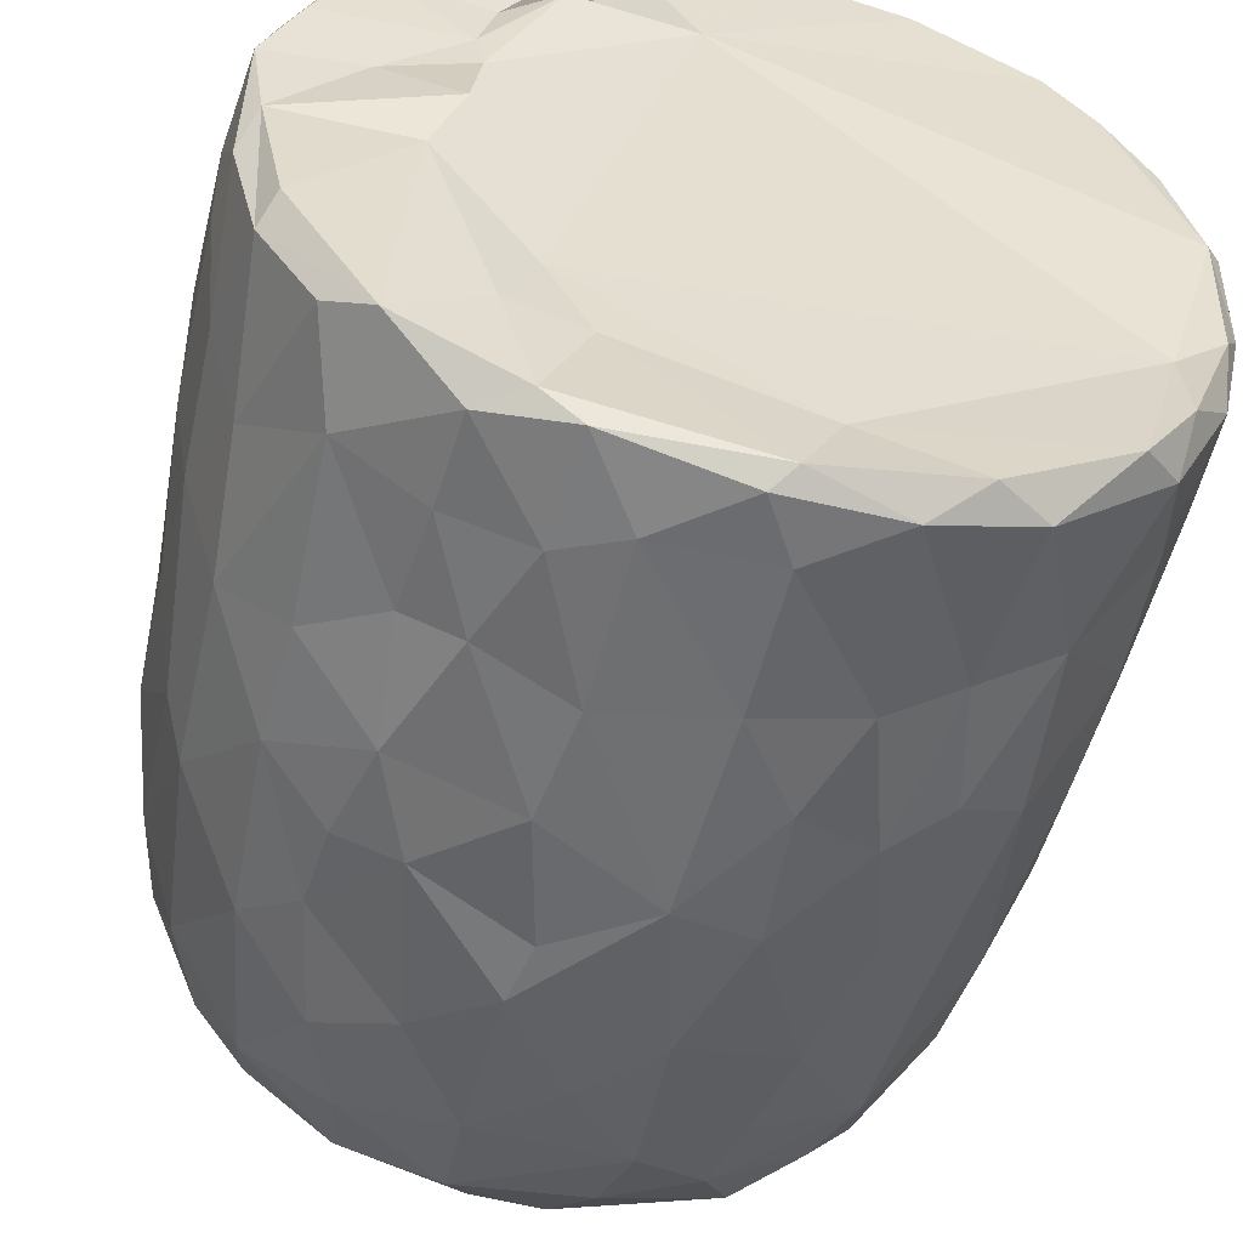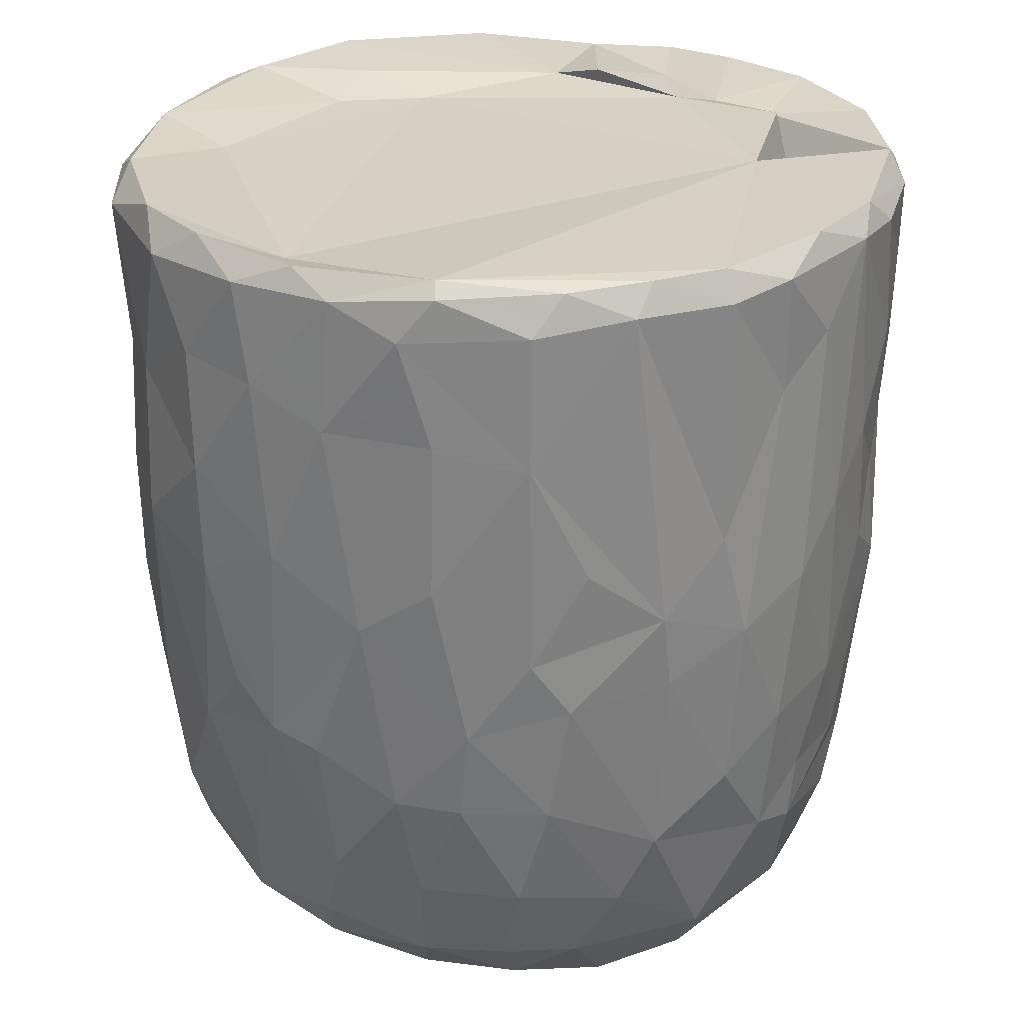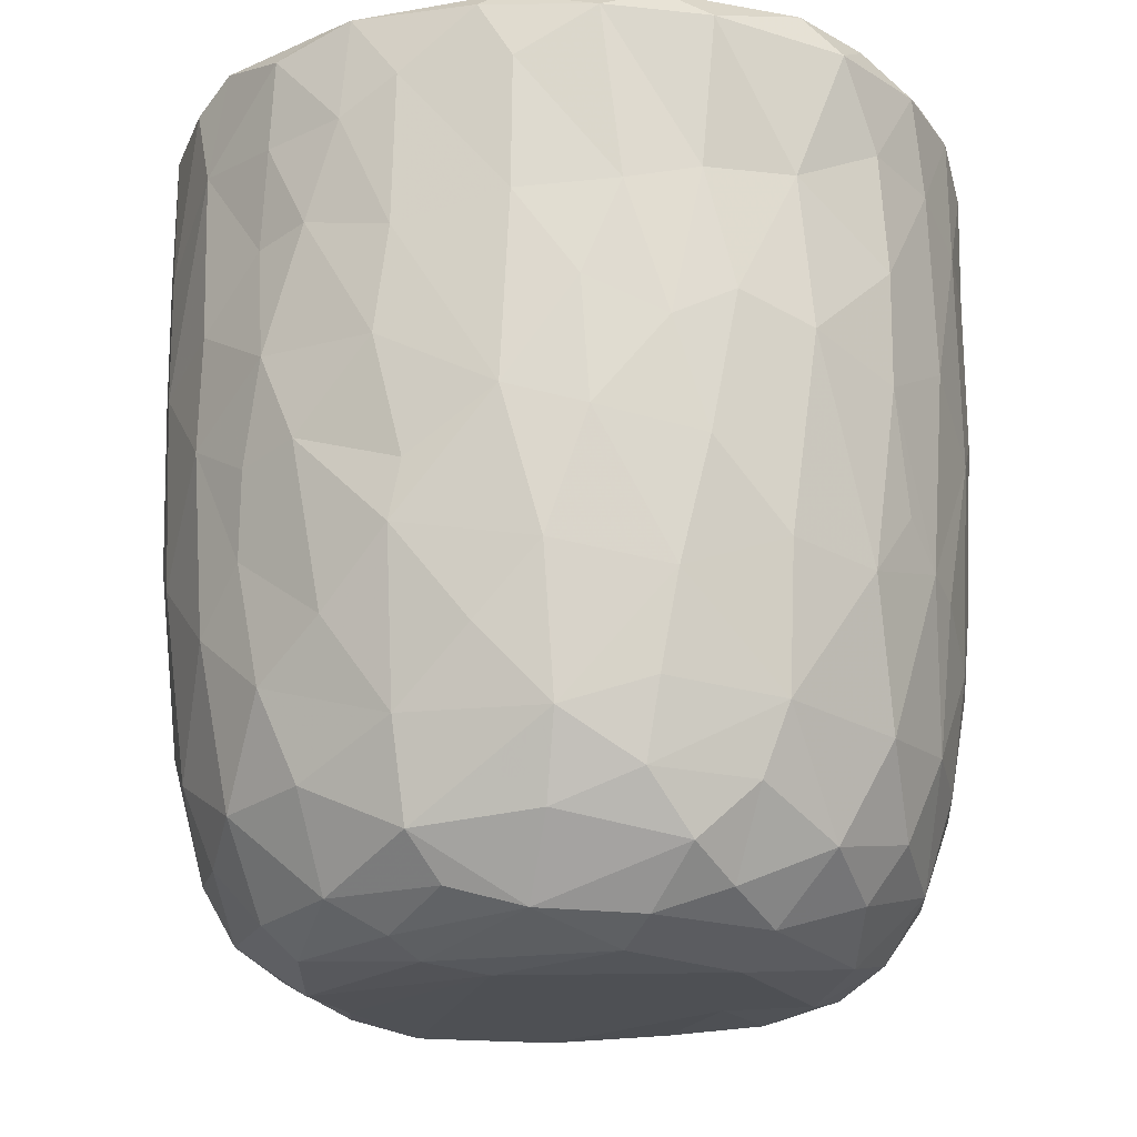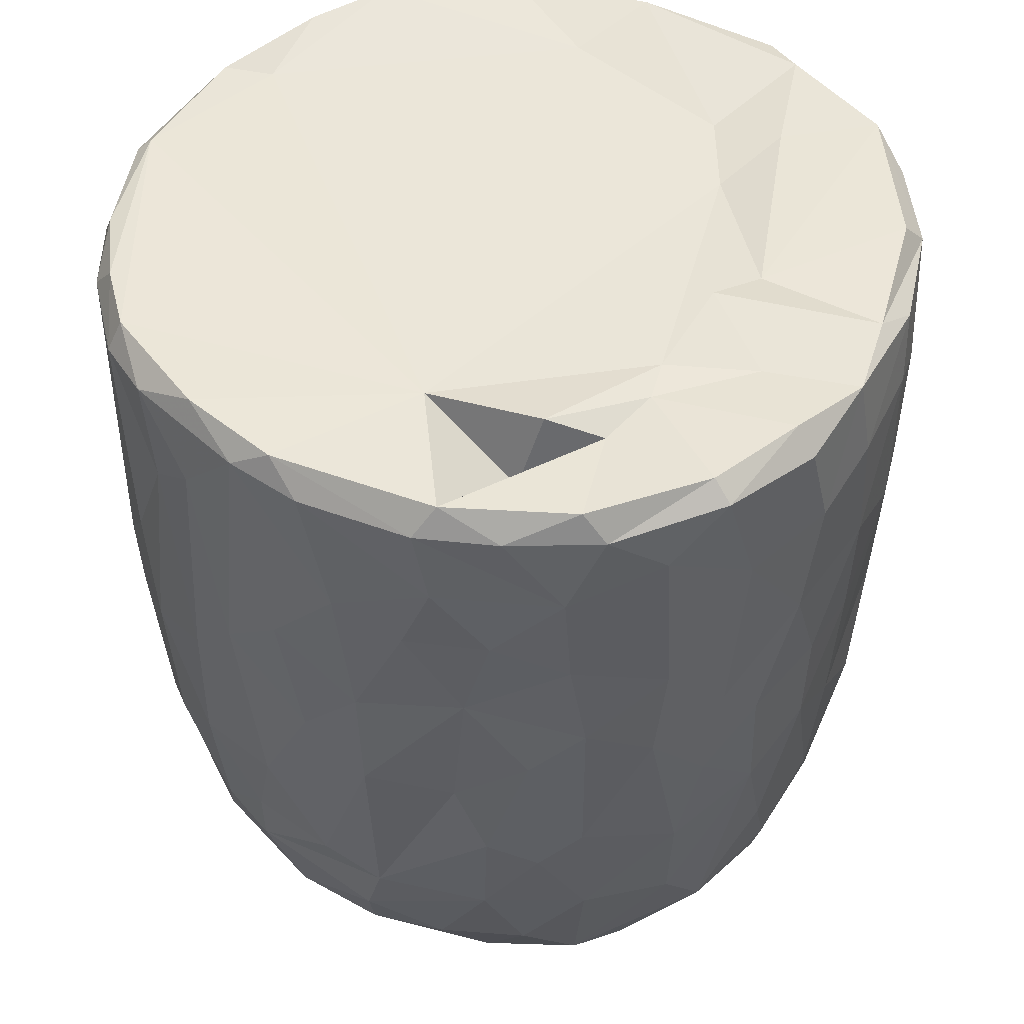
<metadata>
{"format":"obj","ext":"obj","renderer":"f3d","projection":"perspective","resolution":1024,"background":"white","views":[{"elev":-53.9,"azim":166.7,"up":"+Z"},{"elev":27.5,"azim":-71.6,"up":"+Y"},{"elev":-19.8,"azim":-167.2,"up":"+Y"},{"elev":47.8,"azim":25.9,"up":"+Y"}]}
</metadata>
<code>
v 0.1369 -0.06004 -0.9049
v 0.1634 -0.195 -0.9063
v -0.06536 0.07842 -0.9195
v 0.2043 0.2177 -0.9072
v 0.1724 0.4605 -0.9073
v -0.08498 0.5112 -0.9138
v -0.2264 0.3128 -0.8936
v 0.1651 0.813 -0.9054
v -0.08792 0.819 -0.9145
v -0.3109 0.5312 -0.8695
v 0.2992 0.7379 -0.8773
v -0.009138 0.9506 -0.9128
v -0.2682 0.9318 -0.8897
v -0.004742 -0.4085 -0.8858
v 0.1648 -0.5728 -0.8431
v -0.1639 -0.5787 -0.8503
v -0.1516 -0.2481 -0.8959
v -0.4056 -0.2976 -0.8061
v -0.2447 0.02887 -0.8878
v 0.3866 0.02682 -0.8492
v -0.4022 0.2295 -0.8393
v 0.3779 0.515 -0.8496
v 0.283 0.9772 -0.8659
v -0.05557 0.9916 -0.8754
v -0.3616 -0.5132 -0.7898
v 0.3215 -0.3538 -0.8372
v -0.4724 -0.02037 -0.7985
v 0.4739 0.2303 -0.8155
v 0.4998 0.4962 -0.7777
v -0.4637 0.576 -0.7952
v 0.4804 0.7234 -0.8017
v -0.4964 0.9223 -0.8058
v 0.467 0.9287 -0.8122
v -0.3833 0.9919 -0.8081
v 0.3688 0.9917 -0.8051
v -0.1326 -0.7628 -0.7786
v 0.1517 -0.7902 -0.7796
v -0.3267 -0.6869 -0.7624
v 0.4777 -0.4716 -0.7487
v 0.533 -0.1934 -0.7393
v -0.6148 -0.2105 -0.6848
v 0.5208 -0.00126 -0.7701
v -0.5287 0.3021 -0.7747
v 0.6656 0.7416 -0.6723
v 0.391 -0.6779 -0.7355
v -0.5962 -0.5388 -0.6521
v 0.6531 0.3523 -0.6799
v -0.6419 0.5967 -0.6728
v 0.6278 0.9973 -0.6685
v -0.1471 0.9566 -0.6781
v -0.297 -0.9383 -0.5828
v -0.4025 -0.816 -0.6673
v -0.07133 -0.9317 -0.6637
v 0.09698 -0.8875 -0.6995
v 0.362 -0.8853 -0.6277
v -0.5338 -0.695 -0.6375
v 0.5814 -0.6969 -0.608
v 0.6431 -0.3253 -0.6447
v 0.6634 0.09136 -0.6685
v -0.6718 0.2451 -0.6691
v -0.7408 0.9181 -0.588
v -0.6543 0.9963 -0.6346
v 0.4357 0.9854 -0.5434
v 0.7222 0.9412 -0.5982
v 0.2403 -0.9552 -0.5777
v -0.4609 -0.8848 -0.5501
v -0.7601 -0.2359 -0.5128
v 0.794 0.2876 -0.5096
v -0.7665 0.9592 -0.2576
v 0.267 0.9564 -0.5467
v 0.1971 -0.9916 -0.4875
v 0.5493 -0.8949 -0.462
v 0.7896 -0.148 -0.4747
v -0.806 0.1823 -0.4754
v -0.7939 0.7182 -0.4943
v 0.3613 0.9547 -0.3588
v -0.2232 -0.9874 -0.4841
v -0.6556 -0.7907 -0.4476
v 0.7448 -0.5782 -0.4384
v -0.8092 0.4429 -0.481
v 0.8127 0.5937 -0.4695
v -0.7653 0.9908 -0.4641
v 0.4885 -0.9594 -0.3957
v -0.5163 -0.9434 -0.3992
v 0.6674 -0.7673 -0.4404
v -0.8238 -0.08472 -0.4016
v 0.8404 0.9355 -0.4061
v -0.7713 -0.5579 -0.3951
v 0.07639 -1.005 -0.3857
v -0.4233 -0.9969 -0.2636
v -0.8598 -0.1782 -0.2987
v 0.8352 -0.06764 -0.3855
v 0.8775 0.3582 -0.3069
v -0.86 0.9297 -0.3461
v 0.8114 0.995 -0.3585
v 0.7138 -0.8687 -0.1556
v 0.8328 -0.4704 -0.2621
v 0.536 -0.9902 -0.186
v -0.6822 -0.868 -0.2417
v -0.7708 -0.7369 -0.217
v -0.8873 0.2908 -0.2694
v 0.882 0.6735 -0.3049
v -0.8771 0.7026 -0.3066
v 0.5779 0.984 -0.07186
v 0.7841 -0.7366 -0.1841
v -0.8432 -0.5398 -0.1573
v 0.8847 -0.2707 -0.131
v 0.886 0.04533 -0.2012
v 0.8995 0.9327 -0.1586
v 0.07369 0.988 0.5732
v -0.9119 0.9357 -0.1045
v -0.8637 0.9856 -0.2023
v 0.4928 -0.9945 -0.01315
v -0.627 -0.9499 -0.01765
v 0.9141 0.3858 -0.1334
v -0.9156 0.6335 -0.1264
v 0.8669 0.9783 -0.05846
v -0.8792 -0.2055 -0.1835
v -0.9164 0.157 -0.05272
v 0.9158 0.7743 -0.1226
v -0.3098 -0.9903 0.1693
v -0.7769 -0.791 0.03339
v 0.842 -0.5874 -0.0276
v -0.8868 -0.3069 0.01382
v -0.872 0.9985 0.1214
v 0.4276 -0.9969 0.3141
v 0.8934 -0.1281 0.07316
v 0.9248 0.4959 0.0932
v 0.5153 1.024 0.05681
v -0.5069 -0.9846 0.2009
v 0.7788 -0.766 0.1546
v 0.8678 -0.4325 0.08006
v 0.9117 0.2138 0.07596
v -0.914 0.2745 0.1187
v -0.9232 0.8664 0.05267
v 0.4884 0.9828 0.2707
v 0.6918 -0.8948 0.127
v -0.6637 -0.8969 0.2237
v -0.844 -0.5669 0.05253
v 0.8122 -0.636 0.1904
v -0.9127 0.63 0.1246
v -0.9043 0.967 0.1329
v 0.9215 0.7789 0.1174
v 0.569 -0.96 0.2472
v -0.8729 -0.3104 0.1635
v -0.8884 -0.09696 0.1905
v 0.8977 0.9803 0.1444
v 0.6845 0.9721 0.1862
v -0.7468 -0.7807 0.2202
v -0.8116 -0.5633 0.2866
v 0.8857 -0.02513 0.2404
v 0.8301 -0.3945 0.3069
v -0.8639 0.1025 0.3305
v 0.8903 0.2093 0.2358
v 0.8935 0.723 0.2885
v 0.8731 0.4429 0.3232
v -0.8761 0.5916 0.3313
v -0.8755 0.8938 0.3324
v 0.8197 0.9924 0.3222
v -0.8248 -0.3046 0.3616
v 0.8666 0.9285 0.3329
v 0.5054 0.9782 0.3659
v -0.3684 -0.9908 0.3712
v 0.6 -0.8976 0.3918
v -0.7014 -0.7622 0.395
v -0.5376 -0.9356 0.4041
v 0.1476 -0.9907 0.4732
v 0.7371 -0.6404 0.436
v 0.8291 -0.1232 0.3994
v -0.8278 -0.0202 0.4121
v 0.8293 0.1617 0.4208
v -0.8199 0.9824 0.3873
v -0.1204 -0.9776 0.5101
v -0.8175 0.3249 0.4462
v 0.8063 0.696 0.4846
v 0.3943 -0.9476 0.5172
v -0.7057 -0.5858 0.4983
v 0.6946 -0.4717 0.5565
v -0.7755 0.9257 0.5279
v -0.7187 0.9926 0.5478
v 0.3461 1.017 0.5573
v 0.7211 0.9918 0.5344
v -0.2942 -0.9494 0.5691
v 0.5595 -0.8302 0.5179
v 0.7149 -0.2047 0.5852
v 0.7574 0.03517 0.5425
v -0.7312 0.1998 0.5964
v 0.7796 0.2716 0.509
v 0.7667 0.9465 0.5512
v -0.6128 0.9955 0.6739
v -0.4529 -0.8709 0.5825
v -0.5167 -0.7488 0.6417
v -0.6938 -0.4147 0.5794
v 0.4667 0.9713 0.5119
v 0.07936 -0.9439 0.6328
v -0.7123 0.02951 0.6072
v 0.6717 0.1897 0.6535
v 0.6908 0.4295 0.6365
v 0.2626 -0.8544 0.6839
v 0.4932 -0.7594 0.648
v -0.104 -0.8946 0.6833
v 0.5424 -0.4325 0.7123
v -0.6359 0.9271 0.7012
v -0.6268 0.3651 0.6979
v 0.68 0.8226 0.6551
v 0.3095 0.8487 0.61
v 0.5188 0.9879 0.7401
v -0.2307 -0.766 0.7618
v -0.5726 -0.2818 0.7114
v 0.551 0.282 0.7585
v 0.5756 0.9213 0.7382
v 0.3932 -0.6507 0.7412
v -0.4253 -0.4958 0.7661
v -0.5747 0.118 0.7432
v 0.5469 -0.1169 0.7475
v -0.01659 -0.7835 0.7755
v -0.3015 -0.5405 0.8101
v -0.4367 -0.1782 0.8014
v 0.5174 0.5074 0.7748
v 0.5092 0.7464 0.7926
v -0.4887 0.6803 0.7846
v -0.5036 0.9429 0.7909
v -0.3557 1.001 0.8172
v 0.2466 0.9911 0.8538
v 0.1833 -0.7088 0.7821
v 0.3241 -0.4333 0.8177
v 0.455 -0.2223 0.7924
v 0.003829 -0.6279 0.8331
v -0.2952 -0.3923 0.8235
v 0.3478 -0.1477 0.8498
v 0.4379 0.1644 0.8162
v -0.4111 0.1912 0.8332
v 0.301 0.3679 0.86
v 0.3615 0.5902 0.8509
v -0.3681 0.7781 0.8486
v 0.3856 0.9278 0.8417
v 0.05327 -0.4629 0.8555
v -0.08959 -0.4034 0.8627
v -0.2292 -0.1488 0.8715
v 0.2722 0.03501 0.8621
v -0.2866 0.3308 0.8775
v 0.2418 0.7469 0.8914
v -0.2176 0.9431 0.8937
v -0.1279 0.9963 0.8804
v 0.0637 0.0333 0.9085
v -0.08946 0.1434 0.9017
v 0.0441 0.2815 0.8925
v -0.1458 0.4478 0.9041
v 0.1724 0.571 0.8959
v 0.2095 0.926 0.9005
v -0.04977 0.9294 0.9174
v 0.01607 0.6357 0.9157
f 1 2 3
f 1 3 4
f 3 5 4
f 3 6 5
f 7 6 3
f 6 8 5
f 9 6 10
f 6 9 8
f 11 5 8
f 8 9 12
f 9 13 12
f 14 2 15
f 16 17 14
f 14 17 2
f 17 18 19
f 19 3 17
f 17 3 2
f 2 1 20
f 20 1 4
f 19 21 7
f 7 3 19
f 5 22 4
f 10 6 7
f 11 22 5
f 10 13 9
f 8 12 23
f 8 23 11
f 24 12 13
f 12 24 23
f 16 14 15
f 25 18 16
f 15 2 26
f 18 17 16
f 2 20 26
f 27 19 18
f 27 21 19
f 20 4 28
f 4 22 28
f 21 10 7
f 29 28 22
f 30 10 21
f 31 22 11
f 30 13 10
f 32 13 30
f 11 33 31
f 23 33 11
f 34 13 32
f 34 24 13
f 35 33 23
f 24 35 23
f 36 16 37
f 16 15 37
f 38 16 36
f 38 25 16
f 39 26 40
f 27 18 41
f 26 20 40
f 20 42 40
f 20 28 42
f 27 43 21
f 30 21 43
f 31 29 22
f 29 31 44
f 37 15 45
f 25 38 46
f 39 45 15
f 26 39 15
f 29 47 28
f 30 43 48
f 47 29 44
f 48 32 30
f 31 33 44
f 44 33 49
f 49 33 35
f 34 50 24
f 51 52 53
f 52 36 53
f 53 36 37
f 53 37 54
f 52 38 36
f 37 45 55
f 46 38 56
f 57 45 39
f 18 25 46
f 58 39 40
f 42 28 59
f 60 43 27
f 59 28 47
f 61 32 48
f 32 62 34
f 63 49 35
f 37 55 54
f 57 55 45
f 52 56 38
f 39 58 57
f 18 46 41
f 59 40 42
f 41 60 27
f 48 43 60
f 64 44 49
f 62 32 61
f 62 50 34
f 54 65 53
f 55 65 54
f 66 56 52
f 40 59 58
f 41 67 60
f 59 47 68
f 68 47 44
f 62 69 50
f 50 70 24
f 70 35 24
f 35 70 63
f 65 71 53
f 66 52 51
f 57 72 55
f 41 46 67
f 73 58 59
f 60 67 74
f 75 61 48
f 76 70 50
f 77 51 53
f 78 56 66
f 46 56 78
f 58 79 57
f 58 73 79
f 73 59 68
f 48 80 75
f 44 81 68
f 44 64 81
f 62 61 82
f 82 69 62
f 50 69 76
f 77 53 71
f 55 83 65
f 72 83 55
f 66 84 78
f 85 72 57
f 86 74 67
f 80 48 60
f 80 60 74
f 64 87 81
f 49 87 64
f 84 66 51
f 78 88 46
f 88 67 46
f 89 77 71
f 51 90 84
f 90 51 77
f 83 71 65
f 79 85 57
f 91 86 67
f 73 68 92
f 68 81 93
f 94 61 75
f 61 94 82
f 70 76 63
f 87 49 95
f 96 72 85
f 73 97 79
f 68 93 92
f 98 89 71
f 78 84 99
f 78 100 88
f 91 67 88
f 92 97 73
f 91 74 86
f 80 74 101
f 102 93 81
f 80 103 75
f 87 102 81
f 76 104 63
f 83 98 71
f 96 83 72
f 96 85 105
f 85 79 105
f 79 97 105
f 106 91 88
f 92 107 97
f 91 101 74
f 93 108 92
f 80 101 103
f 103 94 75
f 87 109 102
f 110 76 69
f 63 104 49
f 98 83 96
f 99 100 78
f 106 88 100
f 92 108 107
f 111 94 103
f 82 94 112
f 89 90 77
f 113 89 98
f 99 84 114
f 102 115 93
f 103 101 116
f 95 117 87
f 117 109 87
f 112 69 82
f 91 106 118
f 119 91 118
f 119 101 91
f 115 108 93
f 109 120 102
f 111 112 94
f 49 104 95
f 104 117 95
f 114 84 90
f 116 101 119
f 115 102 120
f 103 116 111
f 89 121 90
f 99 122 100
f 97 123 105
f 97 107 123
f 118 106 124
f 111 125 112
f 126 121 89
f 113 126 89
f 122 99 114
f 122 106 100
f 108 127 107
f 124 119 118
f 120 128 115
f 125 69 112
f 129 117 104
f 90 130 114
f 131 96 105
f 107 132 123
f 115 127 108
f 115 133 127
f 134 116 119
f 135 111 116
f 110 136 76
f 136 104 76
f 121 130 90
f 113 98 137
f 96 137 98
f 122 114 138
f 105 123 131
f 106 122 139
f 139 124 106
f 132 140 123
f 141 116 134
f 141 135 116
f 142 111 135
f 109 143 120
f 111 142 125
f 136 129 104
f 144 113 137
f 96 131 137
f 140 131 123
f 145 124 139
f 107 127 132
f 128 133 115
f 138 114 130
f 146 124 145
f 124 146 119
f 134 119 146
f 120 143 128
f 109 147 143
f 109 117 147
f 148 117 129
f 138 149 122
f 122 150 139
f 127 151 132
f 133 151 127
f 148 147 117
f 126 113 144
f 150 122 149
f 145 139 150
f 132 152 140
f 152 132 151
f 153 134 146
f 133 154 151
f 147 155 143
f 136 148 129
f 154 128 156
f 133 128 154
f 157 141 134
f 156 128 155
f 155 128 143
f 157 135 141
f 158 142 135
f 148 159 147
f 160 145 150
f 157 134 153
f 158 135 157
f 147 161 155
f 136 162 148
f 163 130 121
f 164 144 137
f 138 165 149
f 164 137 131
f 165 150 149
f 160 146 145
f 159 161 147
f 125 110 69
f 162 159 148
f 163 166 130
f 167 121 126
f 138 130 166
f 168 164 131
f 168 131 140
f 151 169 152
f 170 146 160
f 153 146 170
f 154 156 171
f 172 142 158
f 142 172 125
f 173 163 121
f 152 168 140
f 154 171 151
f 174 157 153
f 175 156 155
f 175 155 161
f 176 167 126
f 176 126 144
f 164 176 144
f 165 138 166
f 177 150 165
f 169 168 152
f 169 178 168
f 151 171 169
f 179 158 157
f 172 180 125
f 181 136 110
f 162 182 159
f 167 173 121
f 183 166 163
f 164 168 184
f 177 160 150
f 178 169 185
f 186 169 171
f 153 170 187
f 153 187 174
f 156 188 171
f 175 188 156
f 161 189 175
f 189 159 182
f 189 161 159
f 180 190 125
f 181 162 136
f 163 173 183
f 166 183 191
f 184 176 164
f 166 192 165
f 191 192 166
f 193 160 177
f 185 169 186
f 171 188 186
f 179 172 158
f 172 179 180
f 190 110 125
f 194 182 162
f 181 194 162
f 195 167 176
f 177 165 192
f 193 170 160
f 170 196 187
f 197 186 188
f 198 188 175
f 179 157 187
f 187 157 174
f 195 173 167
f 199 195 176
f 168 200 184
f 193 177 192
f 200 168 178
f 196 170 193
f 173 201 183
f 184 199 176
f 178 185 202
f 186 197 185
f 188 198 197
f 203 179 204
f 189 205 175
f 203 180 179
f 110 206 181
f 181 206 194
f 194 207 182
f 201 173 195
f 183 208 191
f 208 183 201
f 184 200 199
f 202 200 178
f 196 193 209
f 197 198 210
f 179 187 204
f 198 175 205
f 203 190 180
f 189 182 211
f 208 192 191
f 199 200 212
f 200 202 212
f 192 213 193
f 193 213 209
f 214 196 209
f 185 197 215
f 187 196 214
f 189 211 205
f 182 207 211
f 195 216 201
f 195 199 216
f 217 213 192
f 209 213 218
f 185 215 202
f 209 218 214
f 197 210 215
f 214 204 187
f 219 198 220
f 205 220 198
f 203 204 221
f 211 220 205
f 190 203 222
f 190 223 110
f 224 194 206
f 201 216 208
f 225 216 199
f 217 192 208
f 212 225 199
f 225 212 226
f 202 226 212
f 226 202 227
f 215 227 202
f 214 221 204
f 198 219 210
f 222 203 221
f 223 190 222
f 224 207 194
f 228 208 216
f 225 228 216
f 217 208 228
f 213 217 229
f 213 229 218
f 230 227 231
f 215 231 227
f 232 214 218
f 210 231 215
f 221 214 232
f 210 219 233
f 220 234 219
f 221 235 222
f 236 220 211
f 207 224 236
f 207 236 211
f 110 224 206
f 225 226 228
f 237 228 226
f 237 217 228
f 238 229 217
f 238 217 237
f 230 237 226
f 229 238 239
f 227 230 226
f 229 239 218
f 240 230 231
f 232 218 239
f 210 233 231
f 235 232 241
f 235 221 232
f 219 234 233
f 220 242 234
f 235 243 222
f 243 223 222
f 243 244 223
f 223 244 110
f 244 224 110
f 245 238 237
f 239 238 245
f 240 245 237
f 240 237 230
f 246 239 245
f 241 232 239
f 241 239 246
f 233 247 245
f 233 245 240
f 231 233 240
f 248 241 246
f 248 243 241
f 234 249 233
f 243 235 241
f 242 249 234
f 250 242 220
f 220 236 250
f 224 250 236
f 244 243 251
f 244 251 250
f 224 244 250
f 247 246 245
f 248 246 247
f 252 248 247
f 252 247 249
f 233 249 247
f 243 248 252
f 251 243 252
f 252 249 242
f 251 252 242
f 250 251 242

</code>
